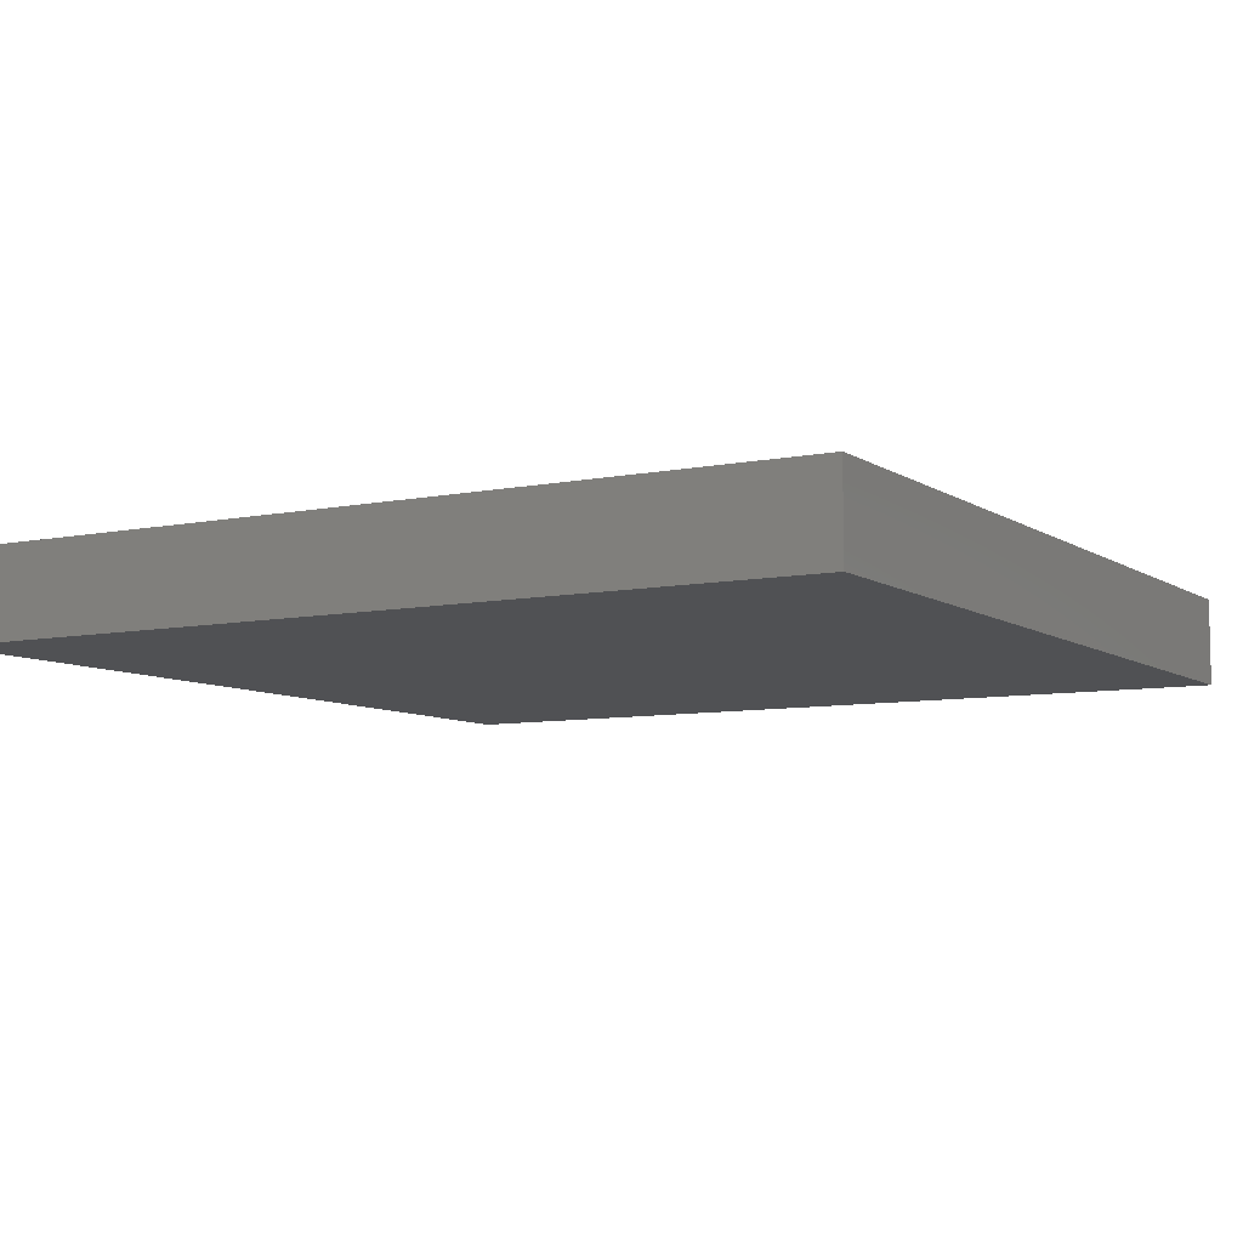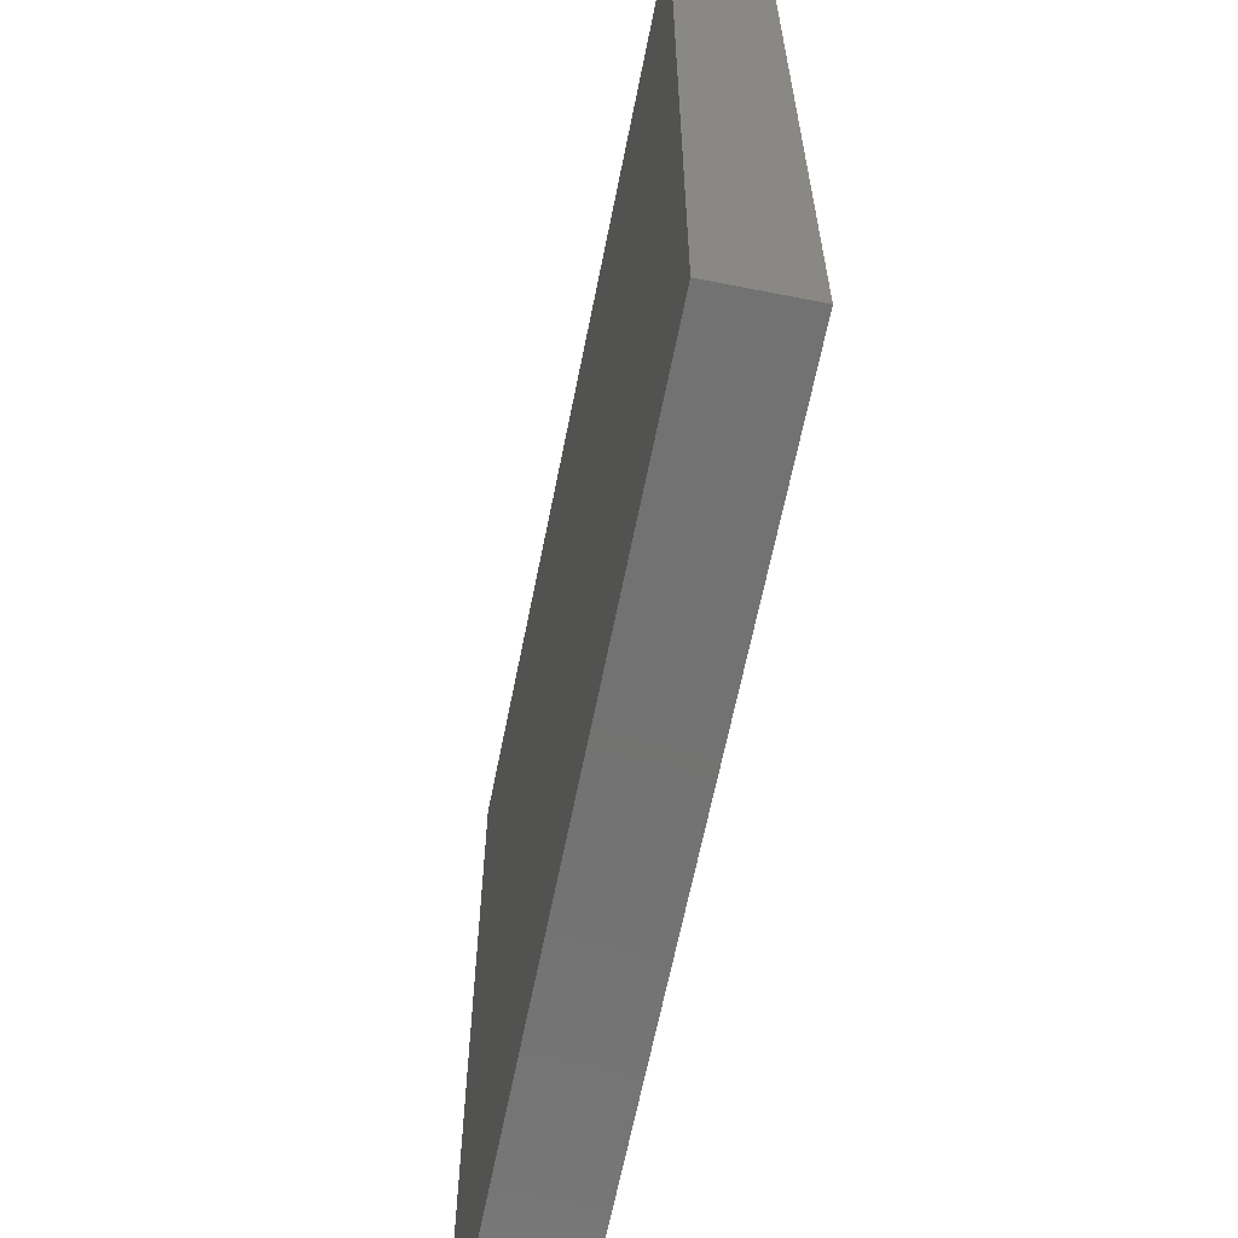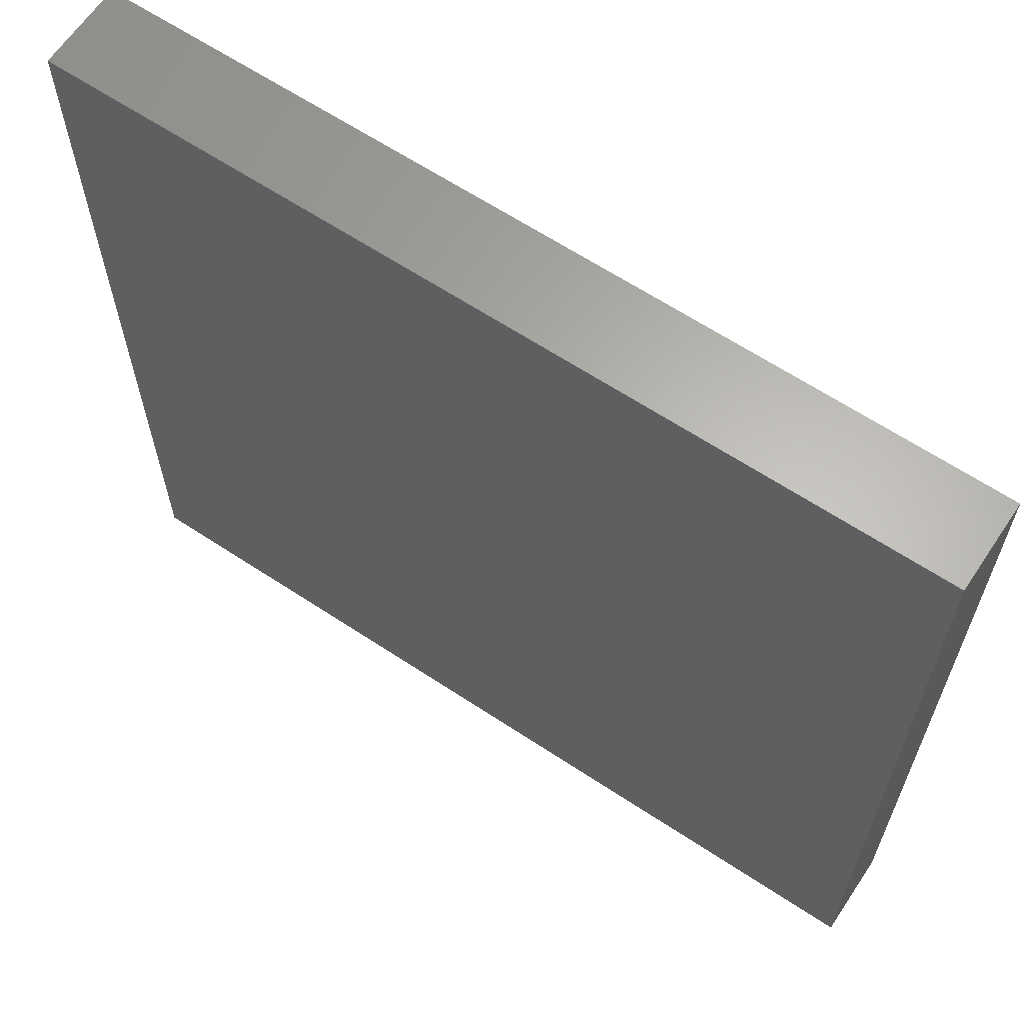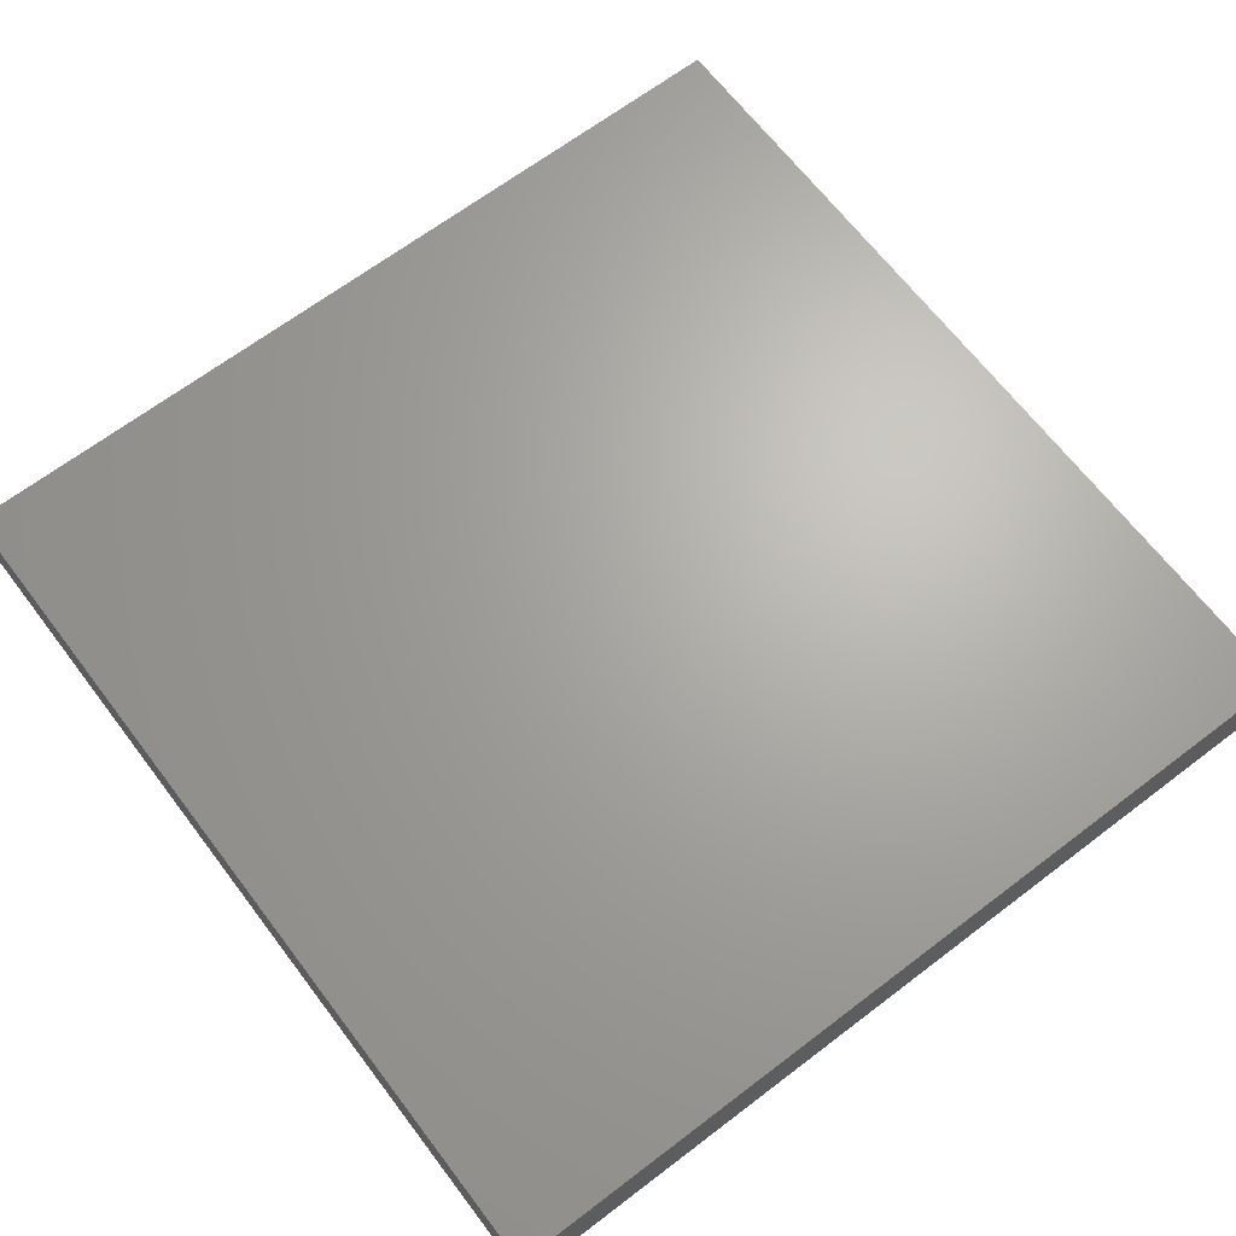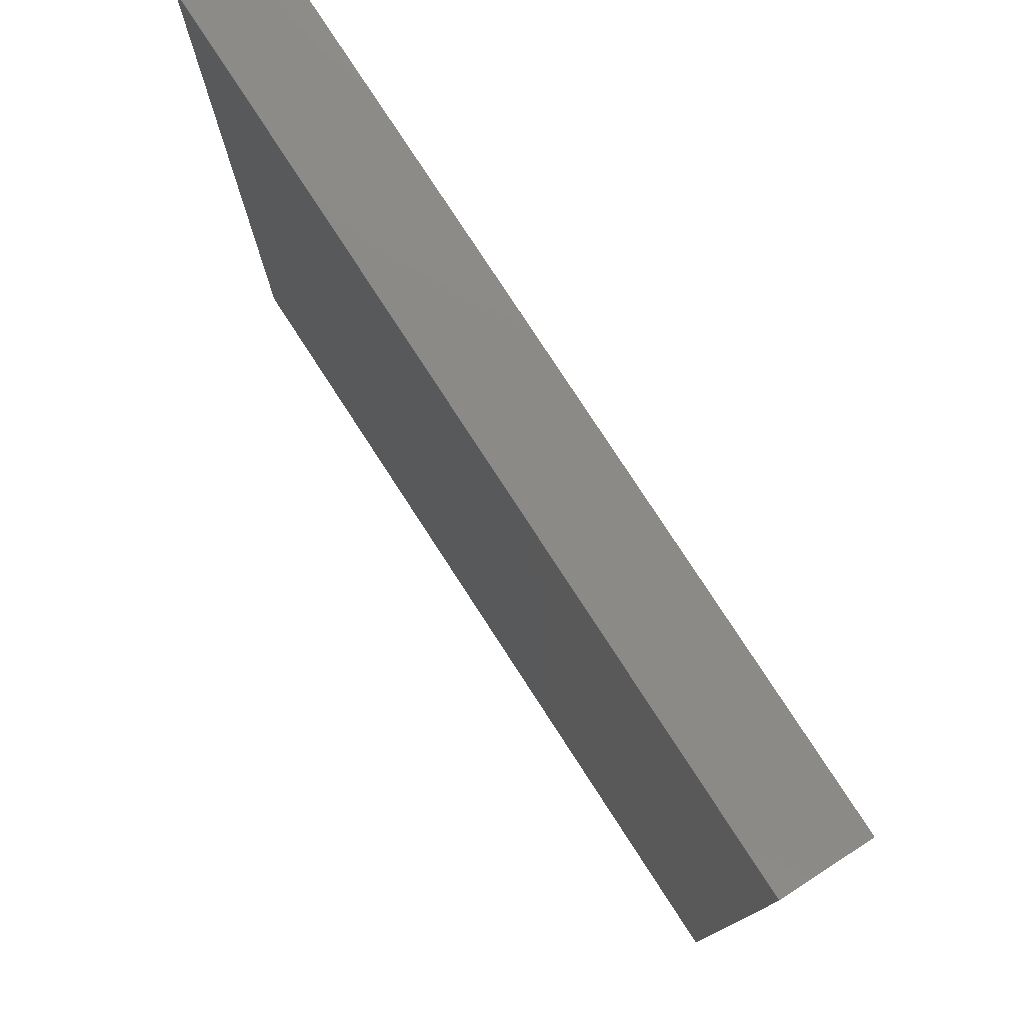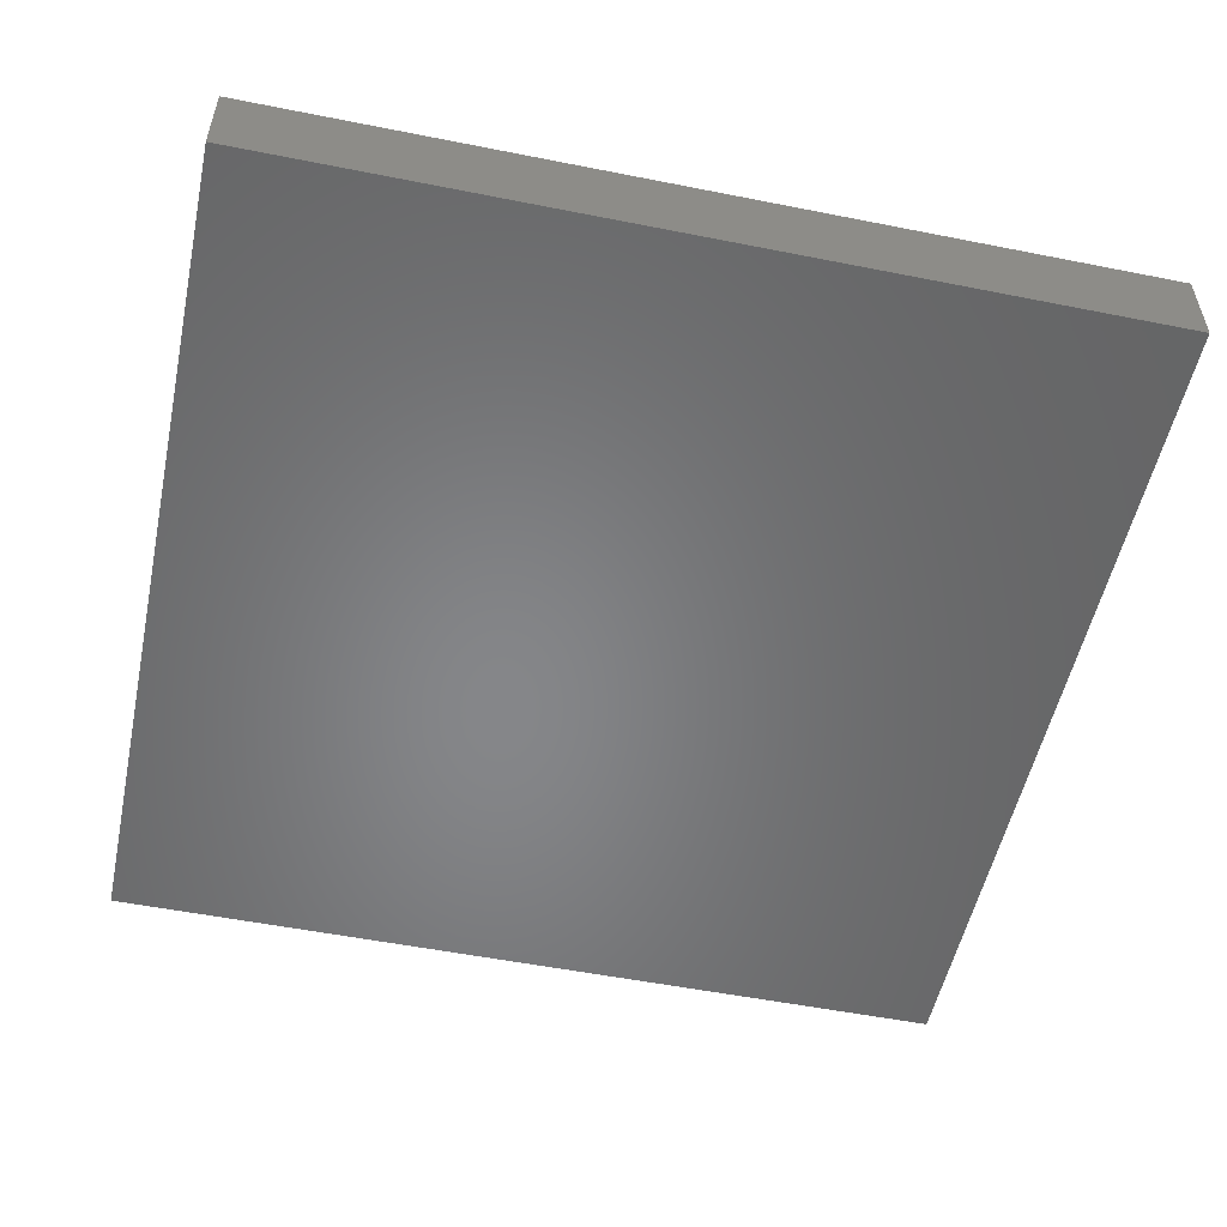
<metadata>
{"format":"stl","ext":"stl","renderer":"f3d","projection":"perspective","resolution":1024,"background":"white","views":[{"elev":-7.6,"azim":30.1,"up":"+Z"},{"elev":-64.3,"azim":78.7,"up":"+Y"},{"elev":64.0,"azim":-146.3,"up":"+Y"},{"elev":66.7,"azim":-127.3,"up":"+Z"},{"elev":78.2,"azim":57.0,"up":"+Y"},{"elev":-53.3,"azim":-12.0,"up":"+Z"}]}
</metadata>
<code>
# stl→obj: 40 verts, 112 faces
v 0 0 0
v 100 0 0
v 100 100 0
v 0 100 0
v 0 0 10
v 100 100 10
v 100 0 10
v 0 100 10
v 20 0 0
v 0 20 0
v 20 20 0
v 40 0 0
v 40 20 0
v 60 0 0
v 60 20 0
v 80 0 0
v 80 20 0
v 100 20 0
v 0 40 0
v 20 40 0
v 40 40 0
v 60 40 0
v 80 40 0
v 100 40 0
v 0 60 0
v 20 60 0
v 40 60 0
v 60 60 0
v 80 60 0
v 100 60 0
v 0 80 0
v 20 80 0
v 40 80 0
v 60 80 0
v 80 80 0
v 100 80 0
v 20 100 0
v 40 100 0
v 60 100 0
v 80 100 0
f 1 2 3
f 1 3 4
f 5 6 7
f 5 8 6
f 1 5 4
f 5 8 4
f 2 7 3
f 3 7 6
f 4 8 3
f 3 8 6
f 1 2 7
f 1 7 5
f 1 9 10
f 9 11 10
f 9 12 11
f 12 13 11
f 12 14 13
f 14 15 13
f 14 16 15
f 16 17 15
f 16 2 17
f 2 18 17
f 10 11 19
f 11 20 19
f 11 13 20
f 13 21 20
f 13 15 21
f 15 22 21
f 15 17 22
f 17 23 22
f 17 18 23
f 18 24 23
f 19 20 25
f 20 26 25
f 20 21 26
f 21 27 26
f 21 22 27
f 22 28 27
f 22 23 28
f 23 29 28
f 23 24 29
f 24 30 29
f 25 26 31
f 26 32 31
f 26 27 32
f 27 33 32
f 27 28 33
f 28 34 33
f 28 29 34
f 29 35 34
f 29 30 35
f 30 36 35
f 31 32 4
f 32 37 4
f 32 33 37
f 33 38 37
f 33 34 38
f 34 39 38
f 34 35 39
f 35 40 39
f 35 36 40
f 36 3 40
f 1 9 10
f 9 11 10
f 9 12 11
f 12 13 11
f 12 14 13
f 14 15 13
f 14 16 15
f 16 17 15
f 16 2 17
f 2 18 17
f 10 11 19
f 11 20 19
f 11 13 20
f 13 21 20
f 13 15 21
f 15 22 21
f 15 17 22
f 17 23 22
f 17 18 23
f 18 24 23
f 19 20 25
f 20 26 25
f 20 21 26
f 21 27 26
f 21 22 27
f 22 28 27
f 22 23 28
f 23 29 28
f 23 24 29
f 24 30 29
f 25 26 31
f 26 32 31
f 26 27 32
f 27 33 32
f 27 28 33
f 28 34 33
f 28 29 34
f 29 35 34
f 29 30 35
f 30 36 35
f 31 32 4
f 32 37 4
f 32 33 37
f 33 38 37
f 33 34 38
f 34 39 38
f 34 35 39
f 35 40 39
f 35 36 40
f 36 3 40

</code>
